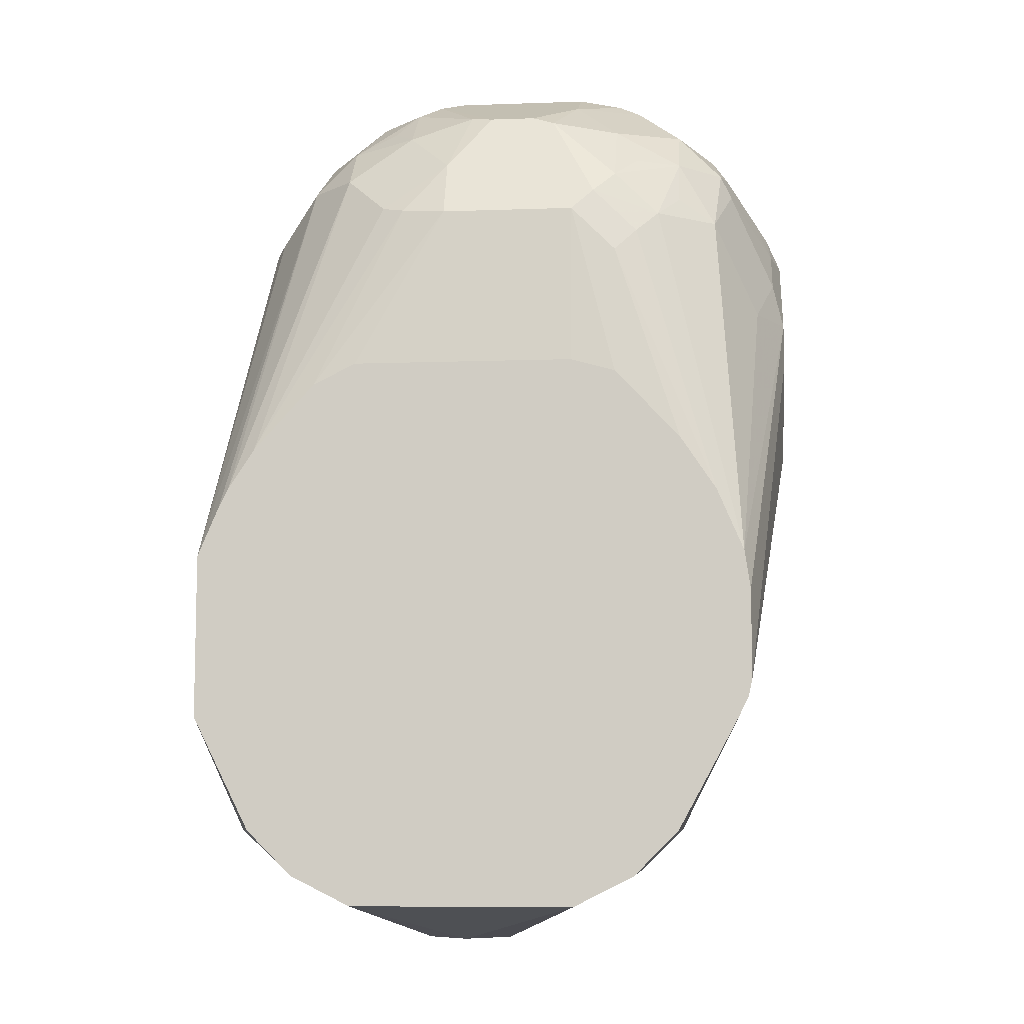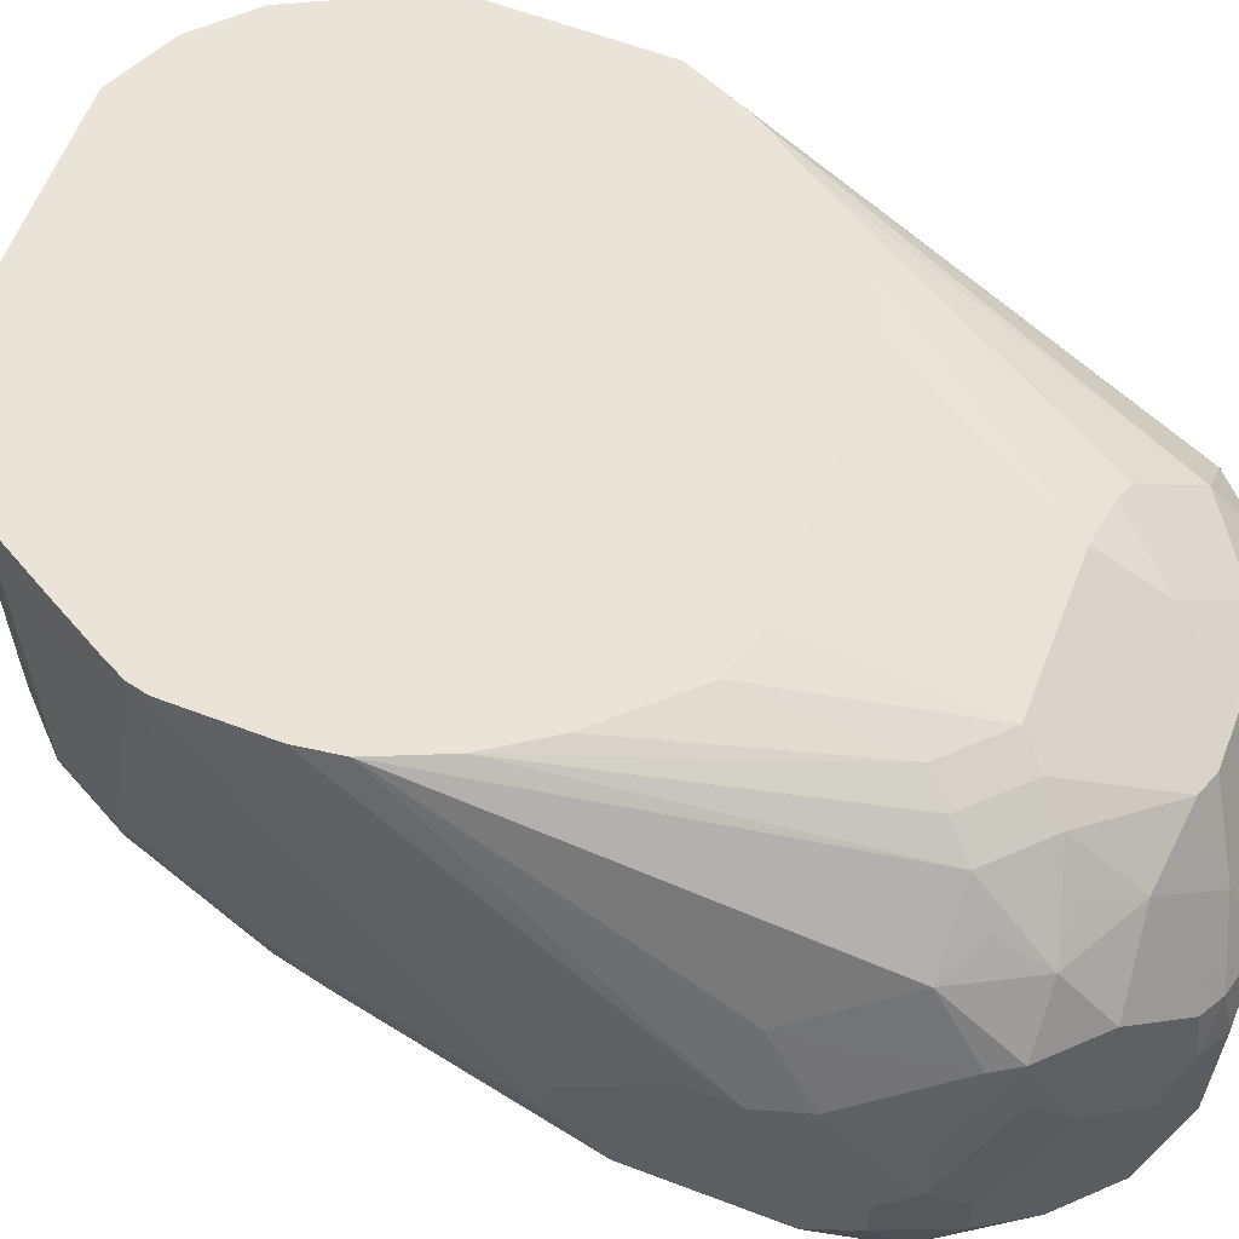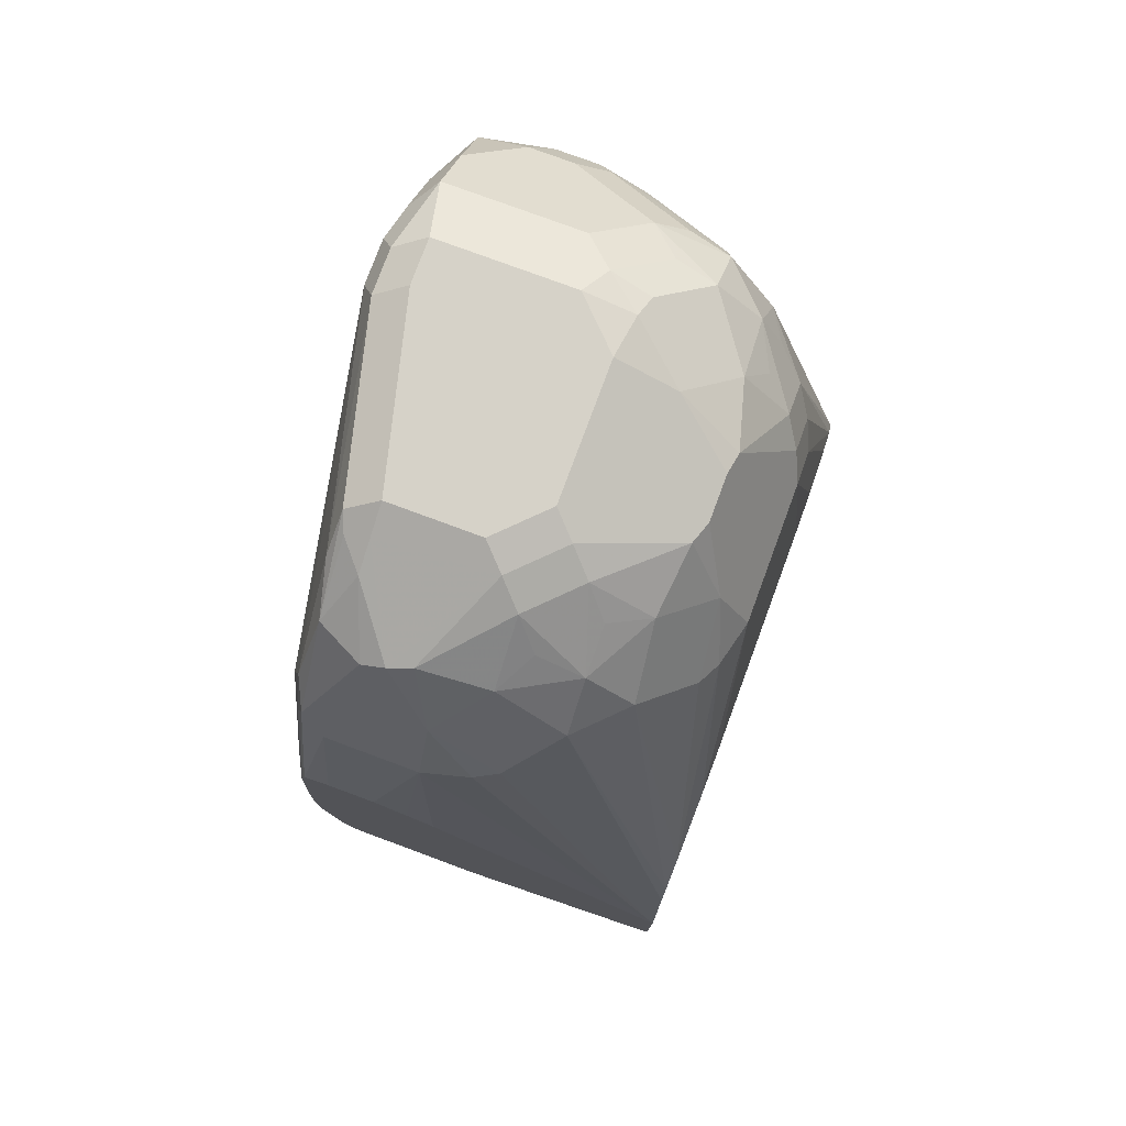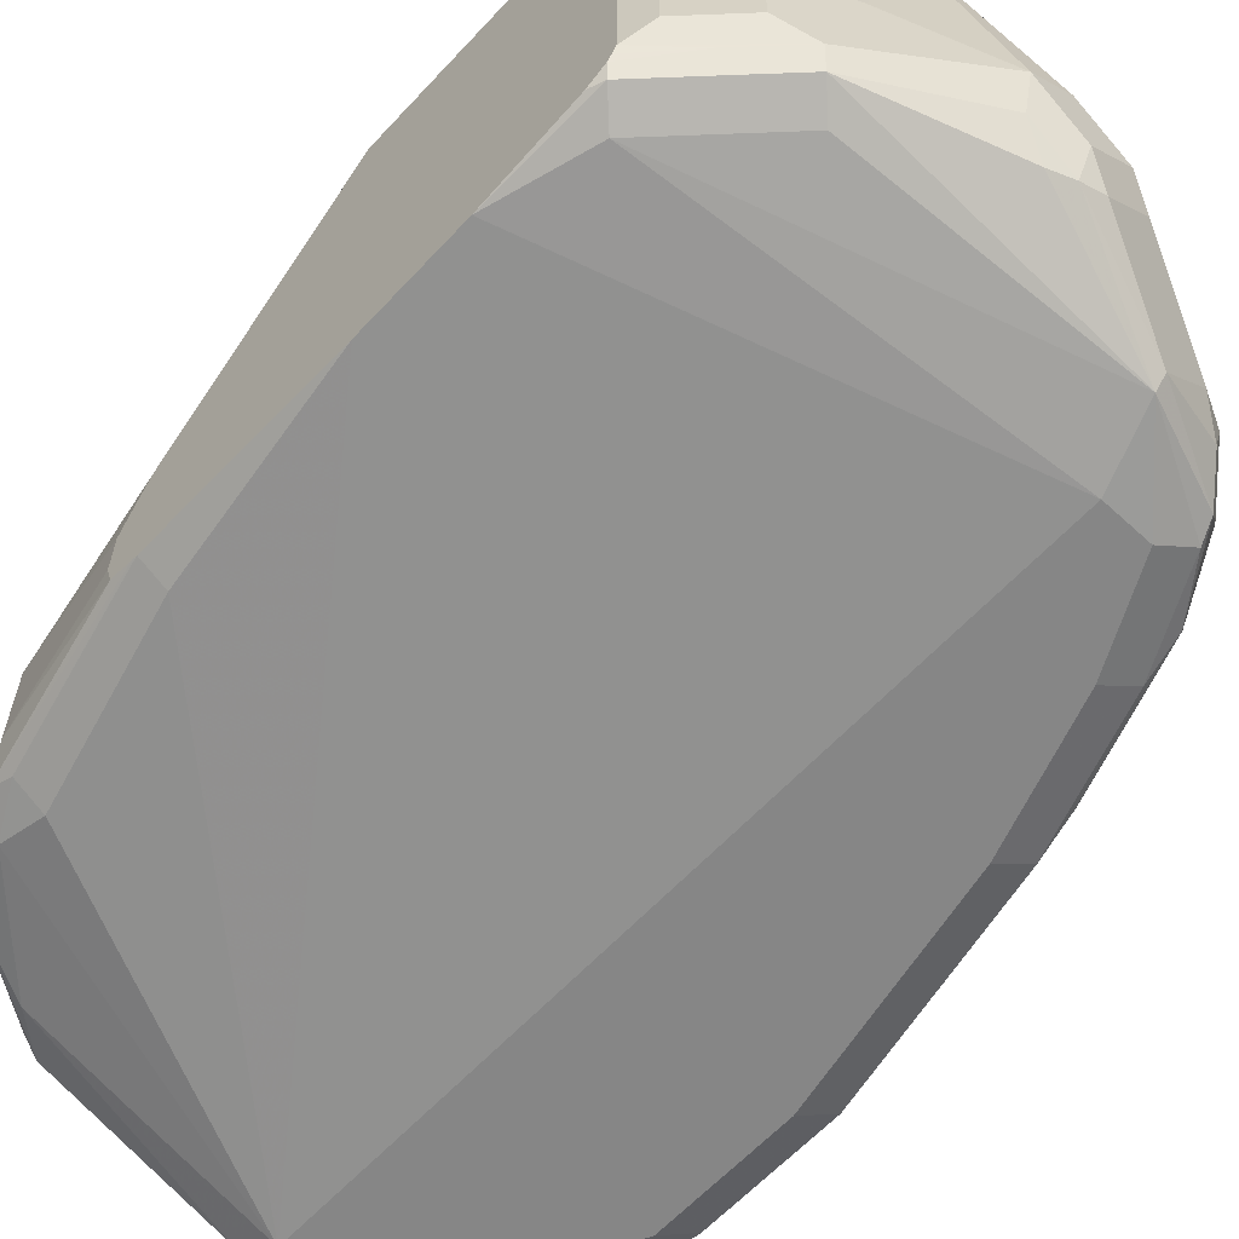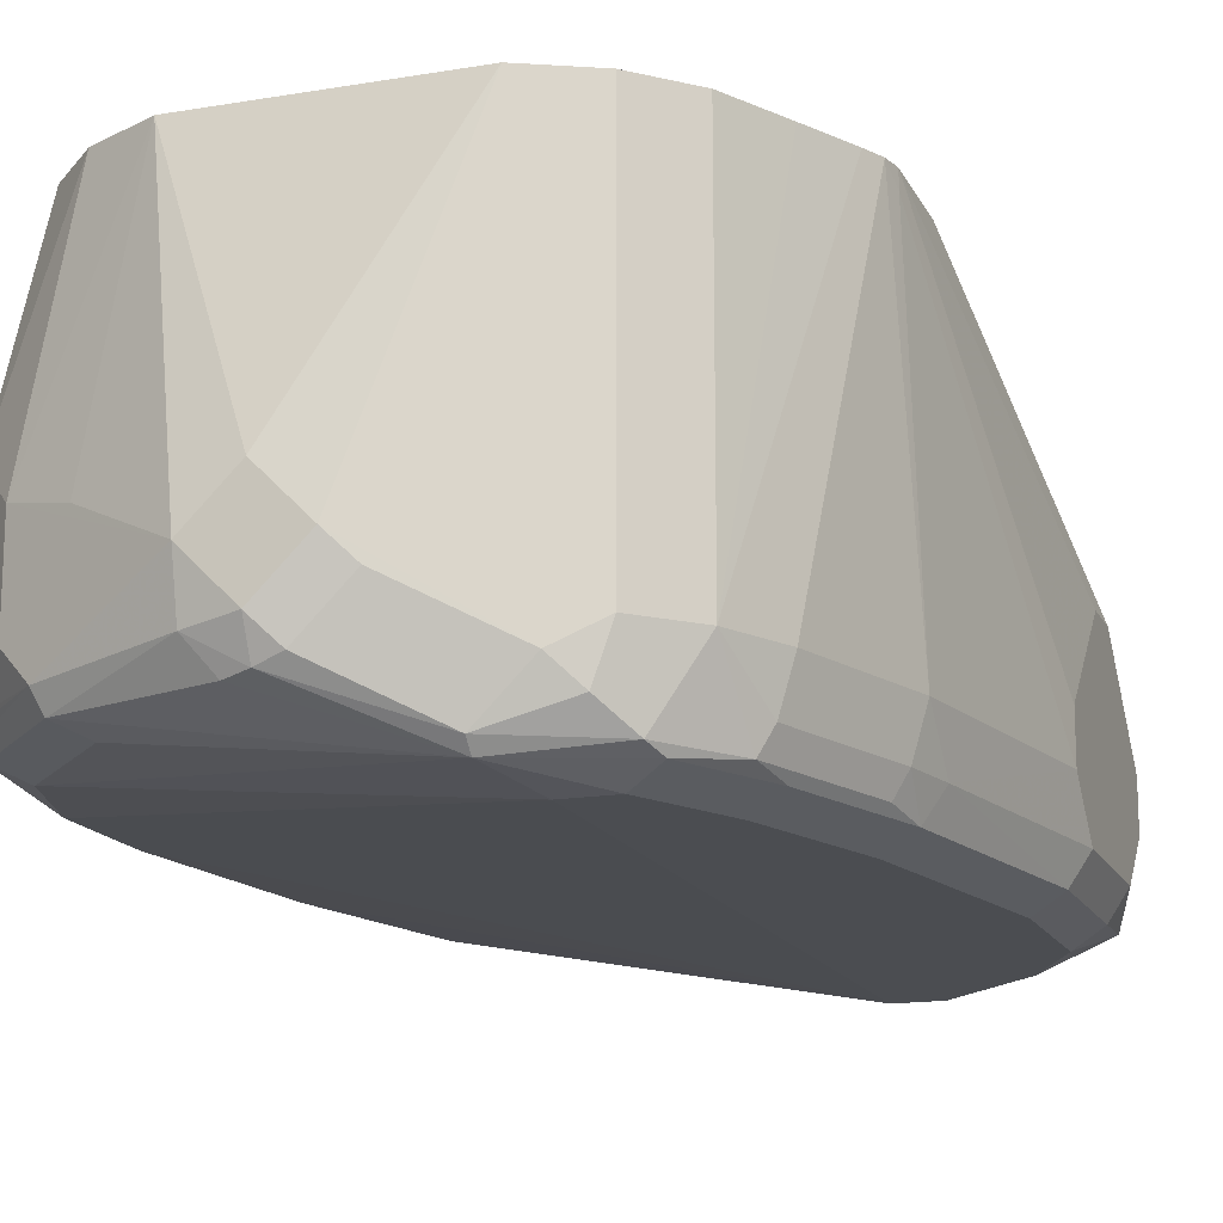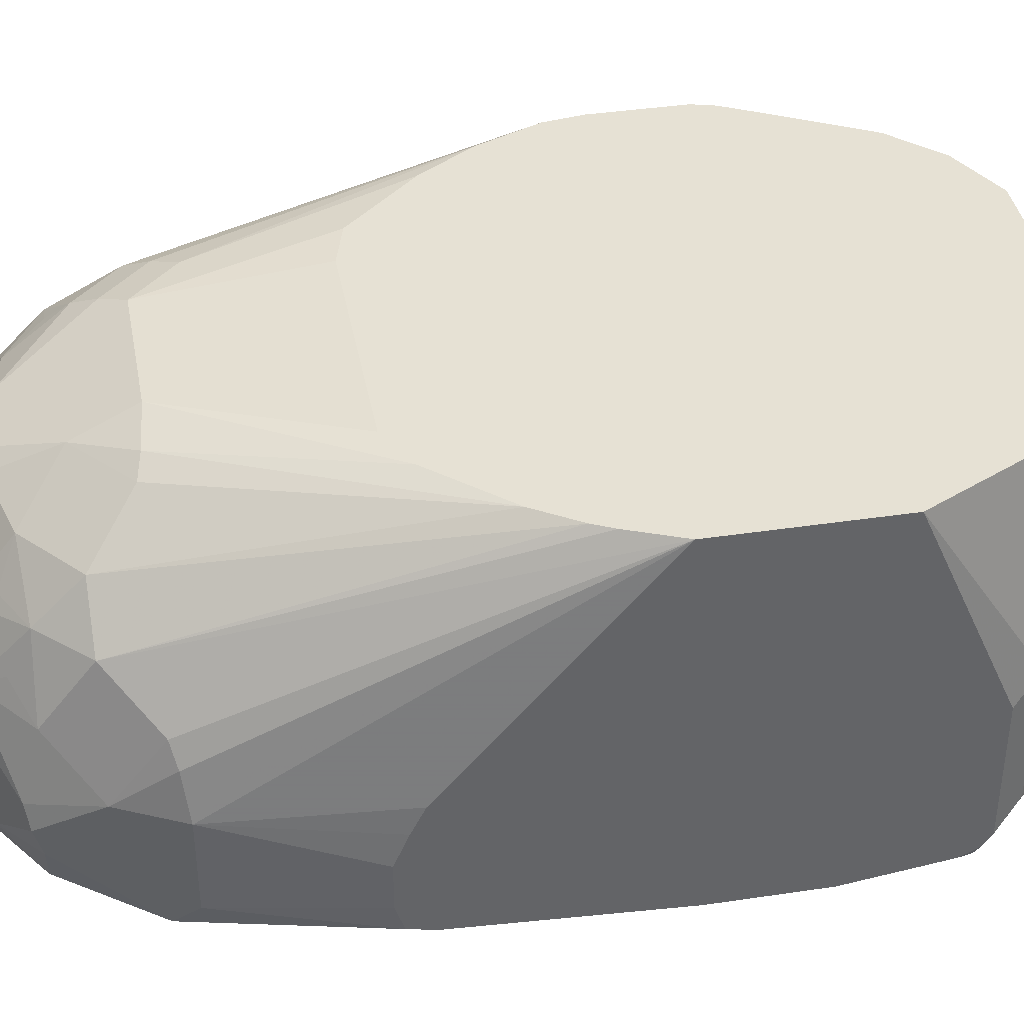
<metadata>
{"format":"obj","ext":"obj","renderer":"f3d","projection":"perspective","resolution":1024,"background":"white","views":[{"elev":-8.4,"azim":-174.5,"up":"+Z"},{"elev":60.8,"azim":-68.8,"up":"+Y"},{"elev":77.7,"azim":110.3,"up":"+Z"},{"elev":-62.2,"azim":137.2,"up":"+Y"},{"elev":-15.9,"azim":-160.8,"up":"+Y"},{"elev":39.3,"azim":79.4,"up":"+Y"}]}
</metadata>
<code>
v -0.241 -0.8838 -0.02009
v -0.231 -0.9139 -0.01006
v -0.2276 -0.8905 0.006665
v -0.241 -0.8637 -0.02009
v -0.241 -0.9039 -0.0402
v -0.2377 -0.9005 -0.02343
v -0.2009 -0.924 -2.358e-05
v -0.1975 -0.9206 0.0167
v -0.2075 -0.9106 0.02677
v -0.2343 -0.9173 -0.04689
v -0.2209 -0.924 -0.0402
v -0.2276 -0.8704 0.006665
v -0.2343 -0.857 -0.006712
v -0.236 -0.8411 -0.02009
v -0.241 -0.8235 -0.06026
v -0.241 -0.9039 -0.1004
v -0.1808 -0.924 0.02008
v -0.1774 -0.9206 0.03681
v -0.1875 -0.9106 0.04684
v -0.2075 -0.8302 0.02677
v -0.2343 -0.9173 -0.1071
v -0.2209 -0.924 -0.1004
v -0.2142 -0.8168 0.01335
v -0.231 -0.8386 -0.01006
v -0.2159 -0.8009 -2.358e-05
v -0.236 -0.821 -0.0402
v -0.241 -0.8235 -0.08037
v -0.2276 -0.7968 -0.06026
v -0.2184 -0.736 -0.1833
v -0.2209 -0.736 -0.2009
v -0.241 -0.8838 -0.1205
v -0.2209 -0.9039 -0.2009
v -0.1607 -0.924 0.04015
v -0.154 -0.9173 0.05353
v -0.1607 -0.9039 0.06022
v -0.1875 -0.8503 0.04684
v -0.1741 -0.8369 0.05353
v -0.1941 -0.8168 0.03346
v -0.1908 -0.7984 0.03012
v -0.2109 -0.7984 0.01001
v -0.2142 -0.9173 -0.2075
v -0.2009 -0.924 -0.2009
v -0.2075 -0.7767 -0.02009
v -0.241 -0.8637 -0.1205
v -0.2209 -0.736 -0.241
v -0.2063 -0.736 -0.1552
v -0.1808 -0.7558 -0.02009
v -0.2209 -0.7432 -0.241
v -0.2209 -0.8838 -0.2209
v -0.2159 -0.9039 -0.2234
v -0.1406 -0.924 0.04015
v -0.1339 -0.9173 0.05353
v -0.1406 -0.9039 0.06022
v -0.1607 -0.8436 0.06022
v -0.1607 -0.821 0.05522
v -0.1707 -0.8185 0.05018
v -0.1607 -0.7767 0.02677
v -0.1908 -0.7783 0.01001
v -0.2109 -0.9139 -0.226
v -0.1941 -0.9173 -0.2678
v -0.1808 -0.924 -0.2611
v -0.1908 -0.7683 -0.01006
v -0.2191 -0.736 -0.2492
v -0.1707 -0.7482 -0.03016
v -0.1607 -0.7432 -0.0402
v -0.1902 -0.736 -0.1312
v -0.1607 -0.7558 -2.358e-05
v -0.1506 -0.7482 -0.01006
v -0.2009 -0.8838 -0.2812
v -0.1958 -0.9039 -0.2837
v 0.02008 -0.9039 -0.1004
v -9.18e-06 -0.9039 -0.02009
v 0.002505 -0.8988 -2.358e-05
v -0.01758 -0.8988 0.02008
v -0.03767 -0.8988 0.04015
v -0.1406 -0.924 -0.3013
v 0.03222 -0.9039 -0.1929
v -0.05358 -0.8972 0.05353
v -0.06027 -0.8838 0.06022
v -0.1406 -0.8235 0.06022
v -0.1406 -0.7968 0.04684
v -0.1305 -0.7683 0.03012
v -0.1707 -0.7683 0.01001
v -0.1908 -0.9139 -0.2862
v -0.1741 -0.9173 -0.308
v -0.1607 -0.924 -0.3013
v -0.2148 -0.736 -0.2577
v -0.1607 -0.736 -0.09965
v -0.1406 -0.7432 -0.02009
v -0.1875 -0.8838 -0.308
v 0.03222 -0.8978 -0.1004
v 0.01336 -0.8972 -0.02009
v 0.01505 -0.8938 -0.01006
v -0.01507 -0.8938 0.03012
v -0.1305 -0.9189 -0.3314
v 0.02008 -0.9039 -0.2812
v 0.03222 -0.9039 -0.241
v -0.04521 -0.8938 0.05018
v -0.04687 -0.8838 0.05353
v -0.05024 -0.8336 0.05522
v -0.06027 -0.8436 0.06022
v -0.08036 -0.8235 0.06022
v -0.0703 -0.8135 0.05522
v -0.1205 -0.7834 0.04015
v -0.1205 -0.77 0.03346
v -0.1205 -0.7633 0.02008
v -0.1707 -0.9139 -0.3163
v -0.2026 -0.736 -0.2803
v -0.1406 -0.736 -0.09404
v -0.08036 -0.7432 -0.02009
v -0.1875 -0.736 -0.308
v -0.1674 -0.8838 -0.3281
v 0.03222 -0.8974 -0.09813
v 0.03222 -0.895 -0.08805
v 0.02008 -0.8838 -0.02009
v -0.006696 -0.8637 0.03346
v -0.005038 -0.8737 0.03012
v -0.0335 -0.8838 0.04684
v -0.1305 -0.9139 -0.3364
v -0.08036 -0.8972 -0.3548
v -0.0703 -0.8988 -0.3515
v -0.01007 -0.8988 -0.3314
v -0.0201 -0.9039 -0.3214
v 0.03011 -0.8988 -0.2912
v 0.03222 -0.8978 -0.285
v -0.04018 -0.8235 0.04767
v -0.01007 -0.8536 0.03511
v -0.06027 -0.8035 0.04767
v -0.09039 -0.7733 0.03511
v -0.1004 -0.77 0.03346
v -0.1004 -0.7834 0.04015
v -0.1004 -0.7633 0.02008
v -0.1607 -0.9039 -0.3289
v -0.04018 -0.736 -0.09404
v -0.08036 -0.7566 0.006665
v -0.06027 -0.7482 -0.01761
v -0.0209 -0.736 -0.1037
v -0.03965 -0.736 -0.09429
v -0.1674 -0.736 -0.3281
v -0.1004 -0.8637 -0.3615
v -0.1406 -0.8838 -0.3414
v -0.1506 -0.8938 -0.3364
v 0.03222 -0.8838 -0.08454
v 0.02008 -0.8436 -0.02009
v 0.006678 -0.8436 0.006665
v -0.09039 -0.8938 -0.3565
v -0.08036 -0.8838 -0.3615
v -0.06027 -0.8863 -0.3565
v -0.006696 -0.8905 -0.3348
v 0.03222 -0.8936 -0.2933
v -0.01341 -0.8235 0.02677
v -0.03015 -0.8135 0.03511
v -0.03015 -0.7934 0.02508
v -0.05024 -0.7934 0.03511
v -0.06027 -0.7767 0.02677
v -0.05024 -0.7532 -0.01509
v 0.006678 -0.736 -0.1339
v -0.1406 -0.736 -0.3414
v -0.08036 -0.8436 -0.3615
v -0.1105 -0.8737 -0.3565
v 0.03222 -0.8637 -0.08454
v 0.01505 -0.8235 -0.01761
v 0.03222 -0.8495 -0.09061
v 0.03222 -0.8377 -0.09647
v 0.03222 -0.736 -0.1831
v 0.02008 -0.8235 -0.0402
v 0.01002 -0.8135 -0.01509
v -0.01007 -0.7934 0.005014
v -0.06027 -0.8637 -0.3615
v 0.006678 -0.8771 -0.3281
v 0.03222 -0.888 -0.2971
v 0.01336 -0.8905 -0.3146
v 0.03222 -0.891 -0.2952
v -0.03015 -0.7733 0.005014
v 0.0185 -0.736 -0.1521
v -0.04018 -0.736 -0.3414
v 0.03222 -0.736 -0.2569
v 0.02278 -0.736 -0.1607
v -0.0201 -0.8436 -0.3414
v 0.006678 -0.8369 -0.3281
v 0.02677 -0.8771 -0.308
v 0.03222 -0.8277 -0.2971
v -0.02678 -0.736 -0.3348
v 0.02677 -0.8168 -0.308
v 0.01647 -0.736 -0.2884
v -0.01448 -0.736 -0.3286
v -0.01341 -0.736 -0.3281
v 0.006678 -0.736 -0.308
f 95 123 96
f 95 107 119
f 96 123 122
f 92 113 93
f 96 124 97
f 95 122 123
f 97 124 125
f 96 122 124
f 95 121 122
f 93 113 114
f 95 119 120
f 94 118 98
f 94 117 118
f 93 117 94
f 93 116 117
f 93 115 116
f 93 114 115
f 98 118 99
f 95 120 121
f 99 118 116
f 110 138 134
f 100 126 103
f 91 113 92
f 112 139 140
f 110 137 138
f 110 136 137
f 110 135 136
f 110 130 135
f 110 132 130
f 107 133 119
f 107 112 133
f 99 116 100
f 104 130 105
f 103 131 104
f 103 130 131
f 103 129 130
f 103 128 129
f 103 126 128
f 101 103 102
f 100 127 126
f 100 116 127
f 100 103 101
f 104 131 130
f 90 112 107
f 76 86 95
f 90 111 139
f 77 113 91
f 77 114 113
f 77 143 114
f 77 161 143
f 77 163 161
f 77 164 163
f 77 165 164
f 77 177 165
f 77 182 177
f 78 98 99
f 77 171 182
f 77 150 173
f 77 125 150
f 77 97 125
f 76 96 97
f 76 95 96
f 112 140 141
f 75 94 78
f 74 94 75
f 73 94 74
f 77 173 171
f 90 139 112
f 78 99 79
f 79 100 101
f 90 108 111
f 89 134 109
f 89 110 134
f 89 132 110
f 89 106 132
f 88 89 109
f 87 108 90
f 85 95 86
f 85 107 95
f 78 94 98
f 84 107 85
f 82 132 106
f 82 130 132
f 82 105 130
f 81 105 82
f 81 104 105
f 80 104 81
f 80 103 104
f 80 102 103
f 79 99 100
f 84 90 107
f 112 141 142
f 142 160 146
f 114 143 115
f 162 166 165
f 159 176 169
f 158 176 159
f 157 174 175
f 156 174 157
f 153 174 155
f 153 168 174
f 153 155 154
f 151 168 153
f 151 153 152
f 150 172 173
f 149 172 150
f 149 171 172
f 149 170 171
f 149 169 170
f 148 169 149
f 147 169 148
f 145 168 151
f 145 167 168
f 162 165 167
f 165 178 168
f 165 168 167
f 168 178 175
f 73 93 94
f 184 188 185
f 184 187 188
f 180 187 184
f 180 186 187
f 180 183 186
f 177 184 185
f 177 182 184
f 176 180 179
f 145 162 167
f 176 183 180
f 171 181 184
f 171 173 172
f 170 184 181
f 170 180 184
f 170 181 171
f 169 180 170
f 169 179 180
f 169 176 179
f 168 175 174
f 171 184 182
f 112 142 133
f 144 166 162
f 144 164 165
f 126 151 152
f 126 127 151
f 124 150 125
f 122 150 124
f 122 149 150
f 122 148 149
f 121 148 122
f 120 148 121
f 120 147 148
f 120 146 147
f 119 146 120
f 119 142 146
f 119 133 142
f 116 145 127
f 116 144 145
f 116 118 117
f 115 161 144
f 115 143 161
f 115 144 116
f 126 152 153
f 126 153 128
f 127 145 151
f 128 153 154
f 144 163 164
f 144 161 163
f 144 162 145
f 140 158 159
f 140 142 141
f 140 160 142
f 140 146 160
f 140 147 146
f 140 169 147
f 144 165 166
f 140 159 169
f 136 157 137
f 136 156 157
f 135 174 156
f 135 155 174
f 135 156 136
f 129 135 130
f 129 155 135
f 128 155 129
f 128 154 155
f 139 158 140
f 73 92 93
f 45 63 48
f 72 92 73
f 20 39 40
f 20 38 39
f 20 37 38
f 20 36 37
f 19 54 36
f 19 35 54
f 19 34 35
f 18 34 19
f 18 33 34
f 17 33 18
f 16 32 21
f 16 31 32
f 15 45 27
f 15 30 45
f 15 29 30
f 15 28 29
f 15 26 28
f 14 26 15
f 14 25 26
f 20 40 23
f 14 40 25
f 21 32 41
f 21 42 22
f 29 188 187
f 29 185 188
f 29 177 185
f 29 165 177
f 29 178 165
f 29 175 178
f 29 157 175
f 29 137 157
f 29 138 137
f 29 134 138
f 29 109 134
f 29 88 109
f 29 66 88
f 29 46 66
f 28 43 29
f 27 45 44
f 25 28 26
f 25 43 28
f 25 40 43
f 21 41 42
f 14 24 40
f 13 24 14
f 13 40 24
f 2 11 7
f 2 10 11
f 2 5 10
f 2 6 5
f 2 9 3
f 2 8 9
f 2 7 8
f 1 6 2
f 1 5 6
f 1 16 5
f 1 31 16
f 1 44 31
f 1 27 44
f 1 15 27
f 1 4 15
f 1 13 4
f 1 12 13
f 1 3 12
f 1 2 3
f 3 9 20
f 3 20 12
f 4 13 14
f 4 14 15
f 13 23 40
f 13 20 23
f 12 20 13
f 10 22 11
f 10 21 22
f 9 36 20
f 9 19 36
f 8 18 9
f 7 33 17
f 29 187 186
f 7 51 33
f 7 86 76
f 7 61 86
f 7 42 61
f 7 22 42
f 7 11 22
f 7 18 8
f 7 17 18
f 5 21 10
f 5 16 21
f 7 76 51
f 29 186 183
f 9 18 19
f 29 176 158
f 52 75 78
f 52 79 53
f 52 78 79
f 51 77 71
f 51 97 77
f 51 76 97
f 51 75 52
f 51 74 75
f 51 73 74
f 51 72 73
f 51 71 72
f 50 84 59
f 50 70 84
f 50 69 70
f 49 69 50
f 49 63 69
f 48 63 49
f 47 68 64
f 47 67 68
f 54 80 55
f 55 80 81
f 55 81 56
f 57 81 82
f 29 183 176
f 71 77 91
f 71 91 72
f 70 90 84
f 69 87 90
f 69 90 70
f 68 106 89
f 68 82 106
f 67 82 68
f 47 58 67
f 65 89 88
f 64 89 65
f 64 68 89
f 63 87 69
f 60 86 61
f 60 85 86
f 60 84 85
f 58 83 67
f 57 83 58
f 57 82 67
f 65 88 66
f 47 62 58
f 57 67 83
f 46 64 65
f 35 53 79
f 34 53 35
f 34 52 53
f 33 52 34
f 33 51 52
f 32 50 41
f 32 49 50
f 31 49 32
f 31 48 49
f 35 79 101
f 31 44 45
f 29 43 47
f 29 45 30
f 29 63 45
f 29 87 63
f 29 108 87
f 29 111 108
f 29 139 111
f 46 65 66
f 29 158 139
f 29 47 46
f 35 101 102
f 31 45 48
f 35 80 54
f 46 47 64
f 72 91 92
f 35 102 80
f 43 62 47
f 43 58 62
f 41 61 42
f 41 60 61
f 41 59 84
f 41 50 59
f 40 58 43
f 41 84 60
f 39 58 40
f 39 57 58
f 39 81 57
f 36 54 37
f 39 56 81
f 37 39 38
f 37 56 39
f 37 55 56
f 37 54 55

</code>
